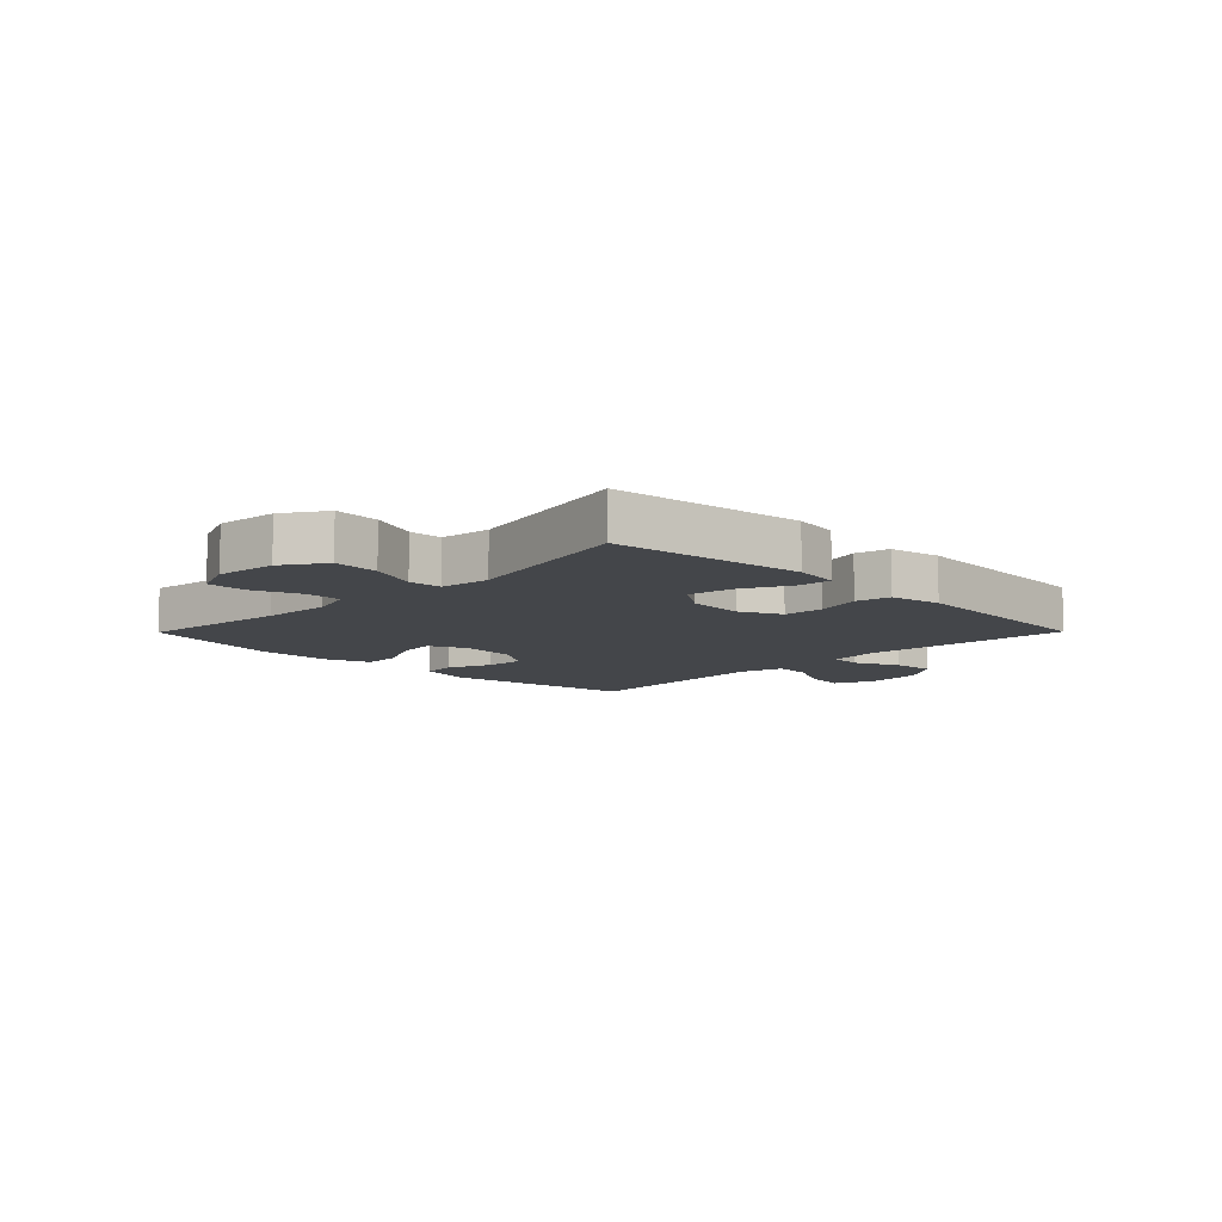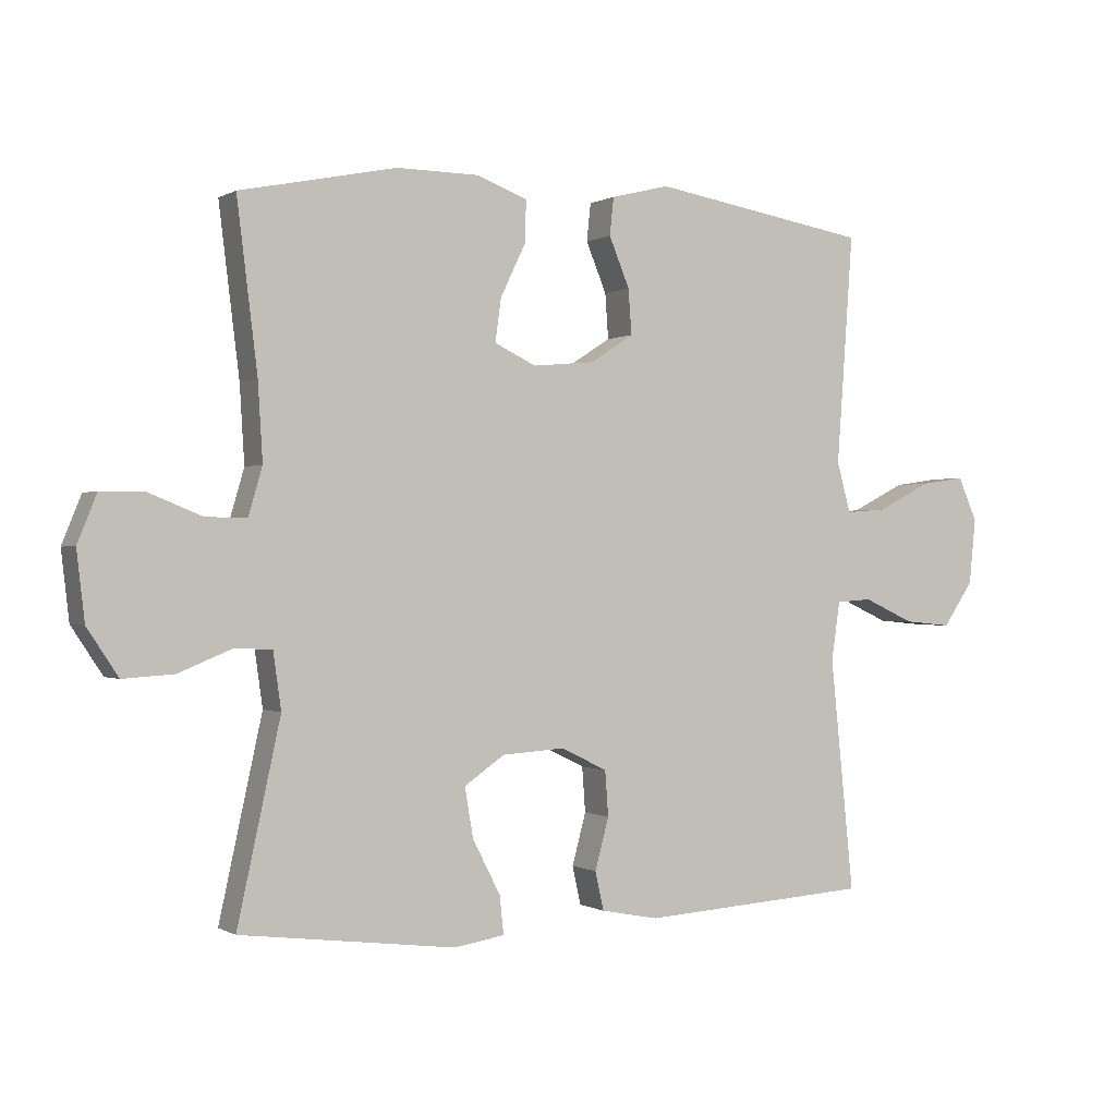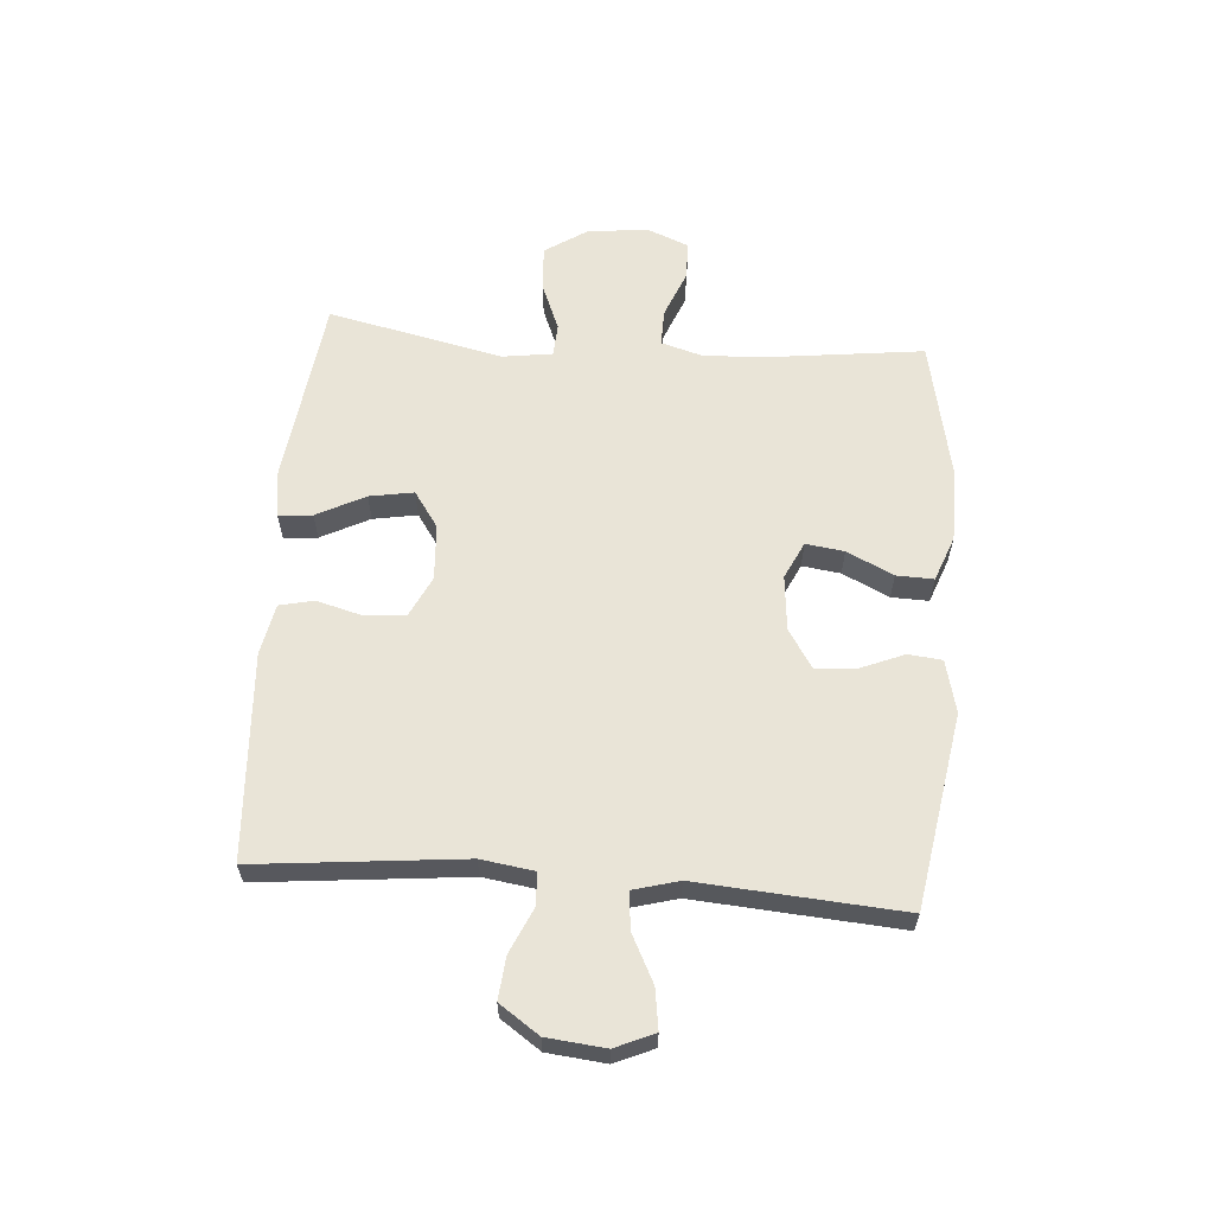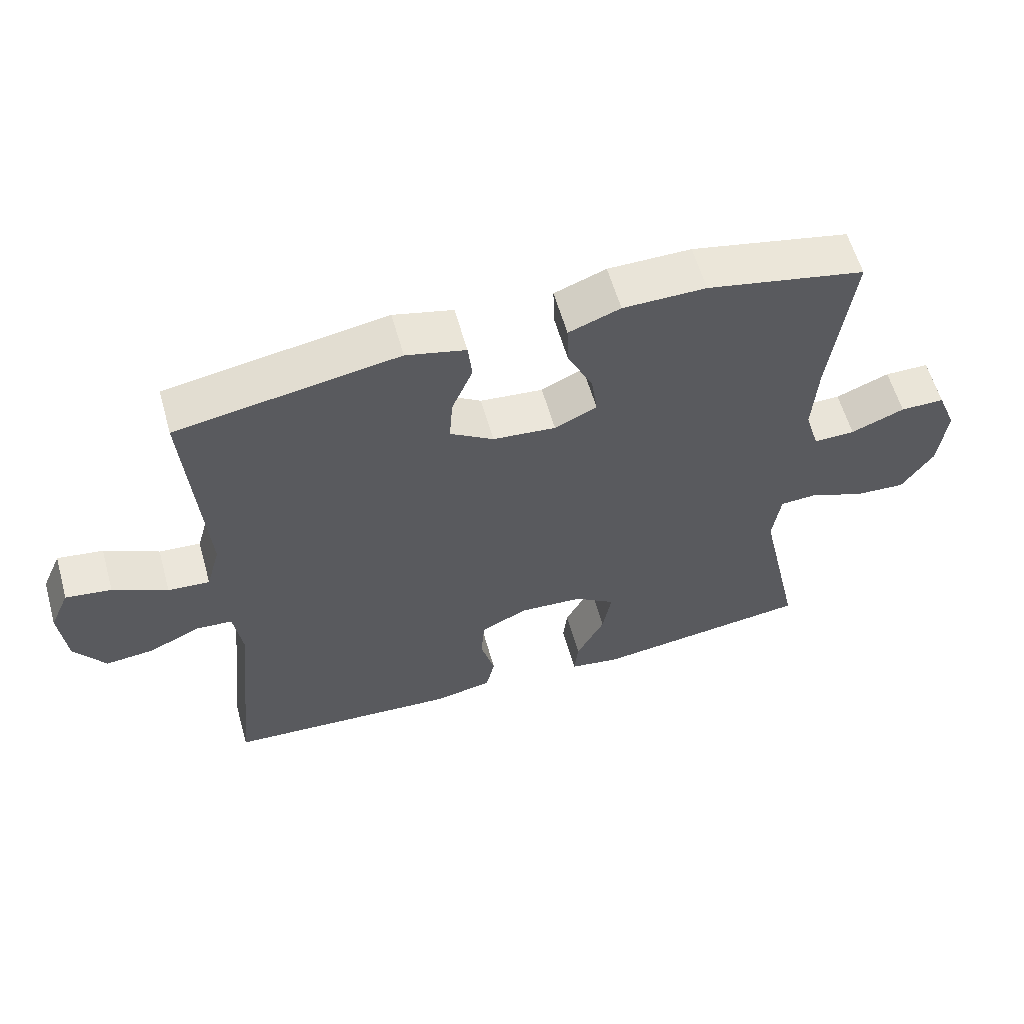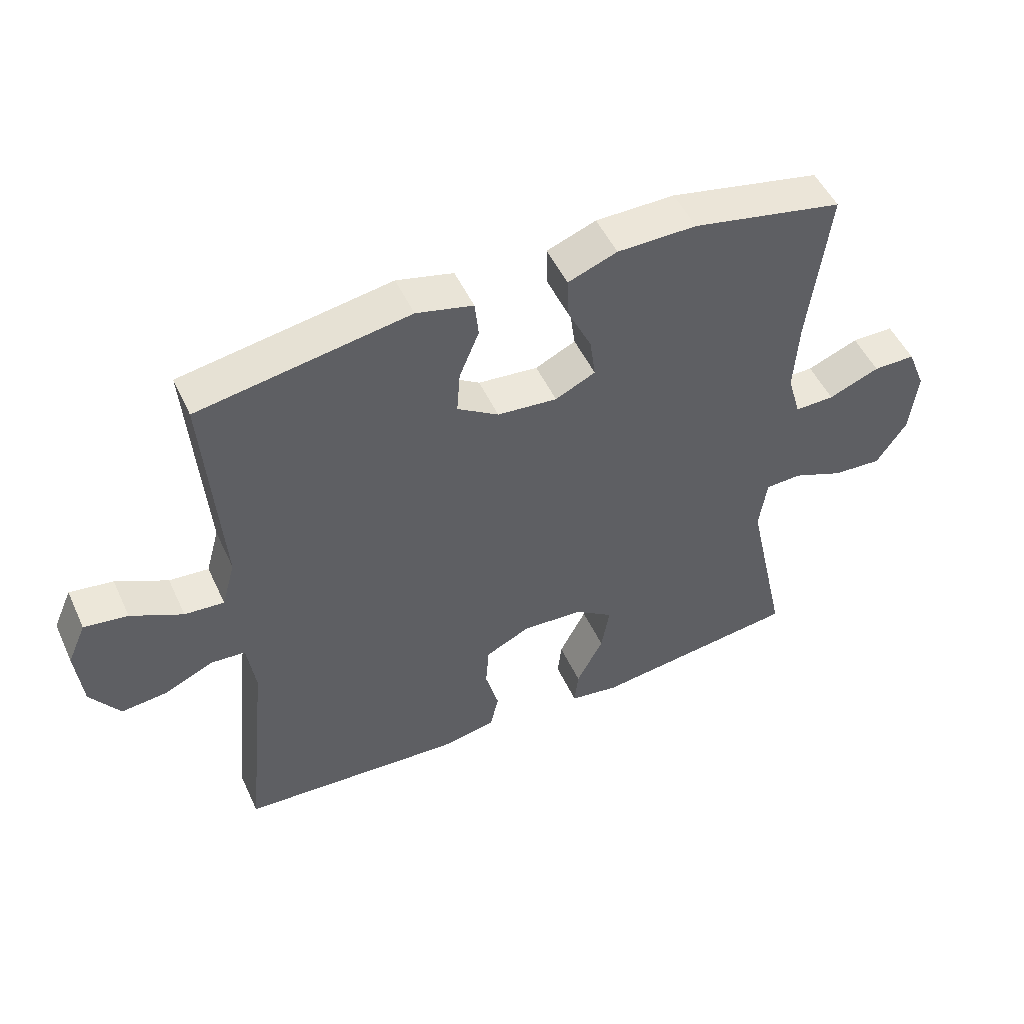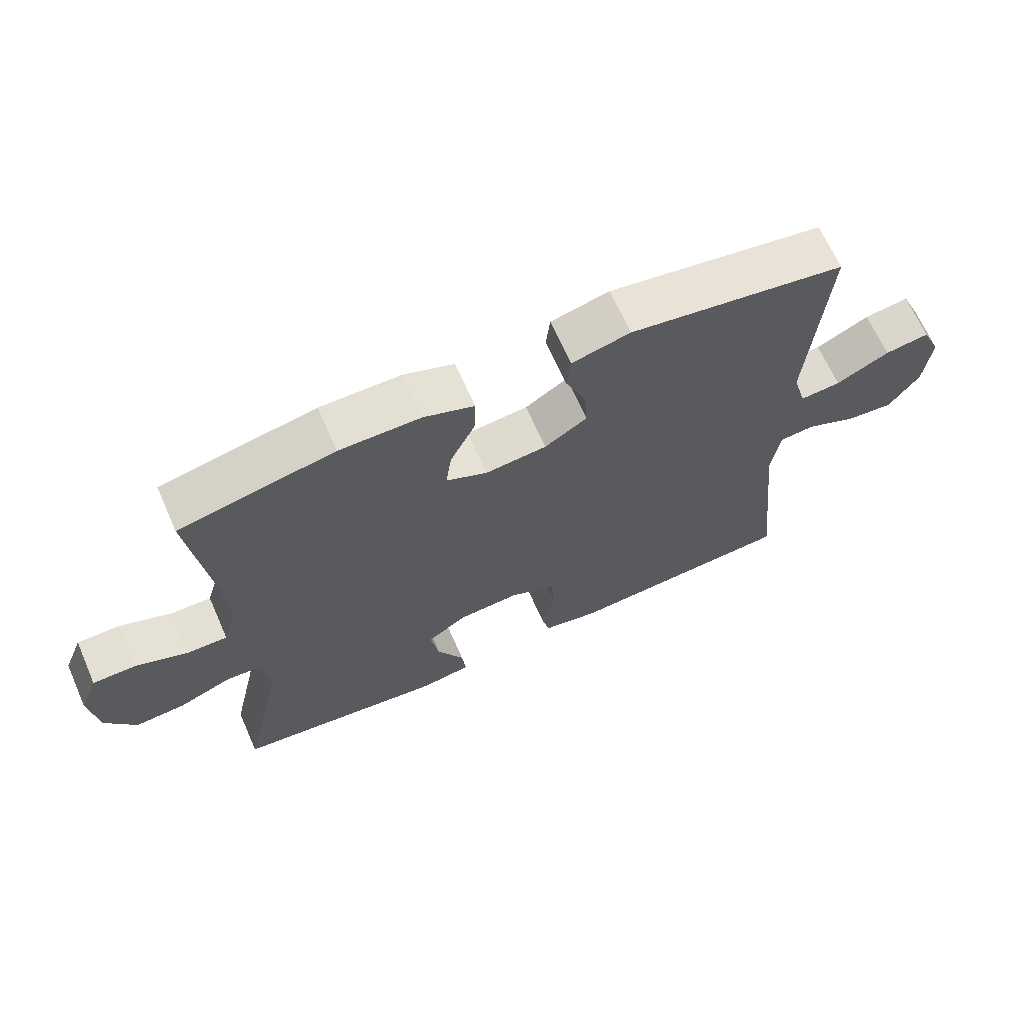
<metadata>
{"format":"obj","ext":"obj","renderer":"f3d","projection":"perspective","resolution":1024,"background":"white","views":[{"elev":-9.6,"azim":135.3,"up":"+Y"},{"elev":-0.2,"azim":152.1,"up":"+Z"},{"elev":60.9,"azim":-85.6,"up":"+Y"},{"elev":59.4,"azim":-15.7,"up":"+Z"},{"elev":50.6,"azim":-24.4,"up":"+Z"},{"elev":67.0,"azim":156.2,"up":"+Z"}]}
</metadata>
<code>
v -0.5 0.07 0.5
v -0.17 0.07 0.555
v -0.081 0.07 0.533
v -0.075 0.07 0.476
v -0.106 0.07 0.401
v -0.111 0.07 0.333
v -0.046 0.07 0.291
v 0.048 0.07 0.282
v 0.111 0.07 0.312
v 0.102 0.07 0.377
v 0.064 0.07 0.456
v 0.062 0.07 0.519
v 0.139 0.07 0.548
v 0.263 0.07 0.549
v 0.5 0.07 0.5
v 0.469 0.07 0.248
v 0.462 0.07 0.132
v 0.483 0.07 0.06
v 0.545 0.07 0.061
v 0.625 0.07 0.093
v 0.691 0.07 0.093
v 0.72 0.07 0.021
v 0.708 0.07 -0.082
v 0.661 0.07 -0.153
v 0.584 0.07 -0.148
v 0.503 0.07 -0.115
v 0.447 0.07 -0.118
v 0.435 0.07 -0.203
v 0.5 0.07 -0.5
v 0.175 0.07 -0.541
v 0.098 0.07 -0.529
v 0.104 0.07 -0.472
v 0.146 0.07 -0.39
v 0.159 0.07 -0.315
v 0.098 0.07 -0.273
v 0.003 0.07 -0.267
v -0.067 0.07 -0.301
v -0.072 0.07 -0.369
v -0.051 0.07 -0.447
v -0.064 0.07 -0.505
v -0.151 0.07 -0.522
v -0.5 0.07 -0.5
v -0.464 0.07 -0.149
v -0.477 0.07 -0.06
v -0.531 0.07 -0.056
v -0.608 0.07 -0.091
v -0.68 0.07 -0.098
v -0.726 0.07 -0.031
v -0.736 0.07 0.068
v -0.707 0.07 0.134
v -0.639 0.07 0.124
v -0.558 0.07 0.083
v -0.496 0.07 0.078
v -0.475 0.07 0.154
v -0.484 0.07 0.277
v -0.5 0 0.5
v -0.17 0 0.555
v -0.081 0 0.533
v -0.075 0 0.476
v -0.106 0 0.401
v -0.111 0 0.333
v -0.046 0 0.291
v 0.048 0 0.282
v 0.111 0 0.312
v 0.102 0 0.377
v 0.064 0 0.456
v 0.062 0 0.519
v 0.139 0 0.548
v 0.263 0 0.549
v 0.5 0 0.5
v 0.469 0 0.248
v 0.462 0 0.132
v 0.483 0 0.06
v 0.545 0 0.061
v 0.625 0 0.093
v 0.691 0 0.093
v 0.72 0 0.021
v 0.708 0 -0.082
v 0.661 0 -0.153
v 0.584 0 -0.148
v 0.503 0 -0.115
v 0.447 0 -0.118
v 0.435 0 -0.203
v 0.5 0 -0.5
v 0.175 0 -0.541
v 0.098 0 -0.529
v 0.104 0 -0.472
v 0.146 0 -0.39
v 0.159 0 -0.315
v 0.098 0 -0.273
v 0.003 0 -0.267
v -0.067 0 -0.301
v -0.072 0 -0.369
v -0.051 0 -0.447
v -0.064 0 -0.505
v -0.151 0 -0.522
v -0.5 0 -0.5
v -0.464 0 -0.149
v -0.477 0 -0.06
v -0.531 0 -0.056
v -0.608 0 -0.091
v -0.68 0 -0.098
v -0.726 0 -0.031
v -0.736 0 0.068
v -0.707 0 0.134
v -0.639 0 0.124
v -0.558 0 0.083
v -0.496 0 0.078
v -0.475 0 0.154
v -0.484 0 0.277
f 54 55 1 2
f 53 54 2 3
f 49 50 51 52
f 49 52 53
f 48 49 53
f 45 46 47 48
f 44 45 48 53
f 43 44 53 3
f 38 39 40 41
f 37 38 41 42
f 36 37 42 43
f 30 31 32 33
f 28 29 30 33
f 27 28 33 34
f 23 24 25 26
f 23 26 27
f 22 23 27
f 19 20 21 22
f 18 19 22 27
f 17 18 27 34
f 13 14 15 16
f 10 11 12 13
f 9 10 13 16
f 8 9 16 17
f 43 3 4 5
f 43 5 6
f 35 36 43 6
f 34 35 6 7
f 7 8 17 34
f 57 56 110 109
f 58 57 109 108
f 107 106 105 104
f 108 107 104
f 108 104 103
f 103 102 101 100
f 108 103 100 99
f 58 108 99 98
f 96 95 94 93
f 97 96 93 92
f 98 97 92 91
f 88 87 86 85
f 88 85 84 83
f 89 88 83 82
f 81 80 79 78
f 82 81 78
f 82 78 77
f 77 76 75 74
f 82 77 74 73
f 89 82 73 72
f 71 70 69 68
f 68 67 66 65
f 71 68 65 64
f 72 71 64 63
f 60 59 58 98
f 61 60 98
f 61 98 91 90
f 62 61 90 89
f 89 72 63 62
f 1 56 57 2
f 2 57 58 3
f 3 58 59 4
f 4 59 60 5
f 5 60 61 6
f 6 61 62 7
f 7 62 63 8
f 8 63 64 9
f 9 64 65 10
f 10 65 66 11
f 11 66 67 12
f 12 67 68 13
f 13 68 69 14
f 14 69 70 15
f 15 70 71 16
f 16 71 72 17
f 17 72 73 18
f 18 73 74 19
f 19 74 75 20
f 20 75 76 21
f 21 76 77 22
f 22 77 78 23
f 23 78 79 24
f 24 79 80 25
f 25 80 81 26
f 26 81 82 27
f 27 82 83 28
f 28 83 84 29
f 29 84 85 30
f 30 85 86 31
f 31 86 87 32
f 32 87 88 33
f 33 88 89 34
f 34 89 90 35
f 35 90 91 36
f 36 91 92 37
f 37 92 93 38
f 38 93 94 39
f 39 94 95 40
f 40 95 96 41
f 41 96 97 42
f 42 97 98 43
f 43 98 99 44
f 44 99 100 45
f 45 100 101 46
f 46 101 102 47
f 47 102 103 48
f 48 103 104 49
f 49 104 105 50
f 50 105 106 51
f 51 106 107 52
f 52 107 108 53
f 53 108 109 54
f 54 109 110 55
f 55 110 56 1

</code>
